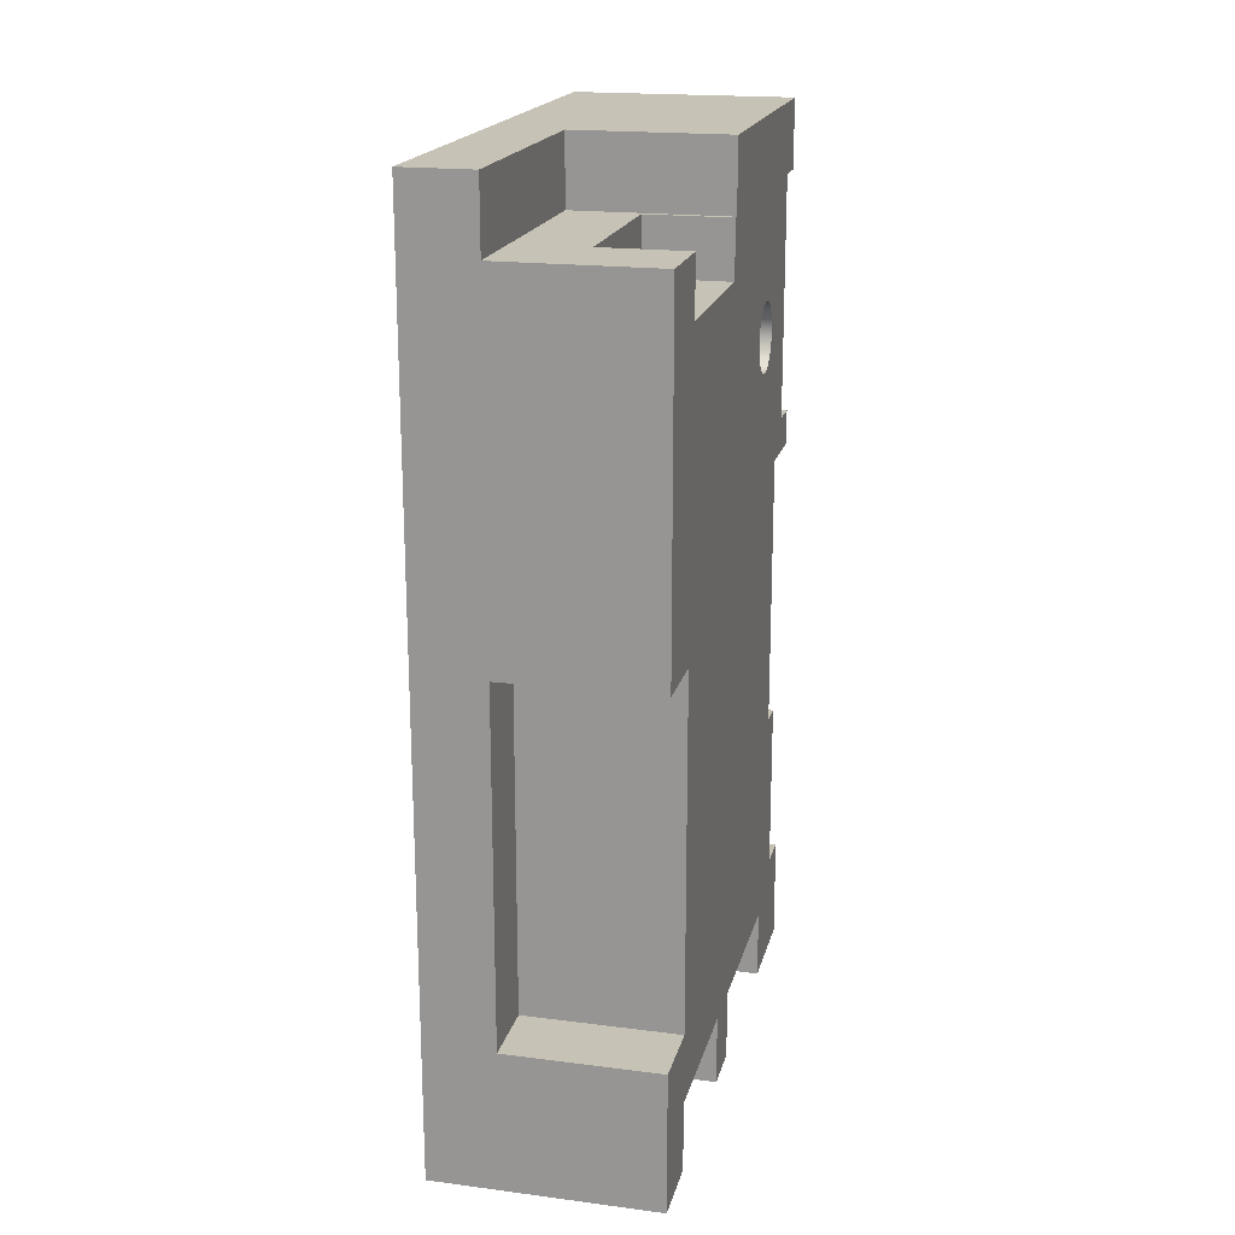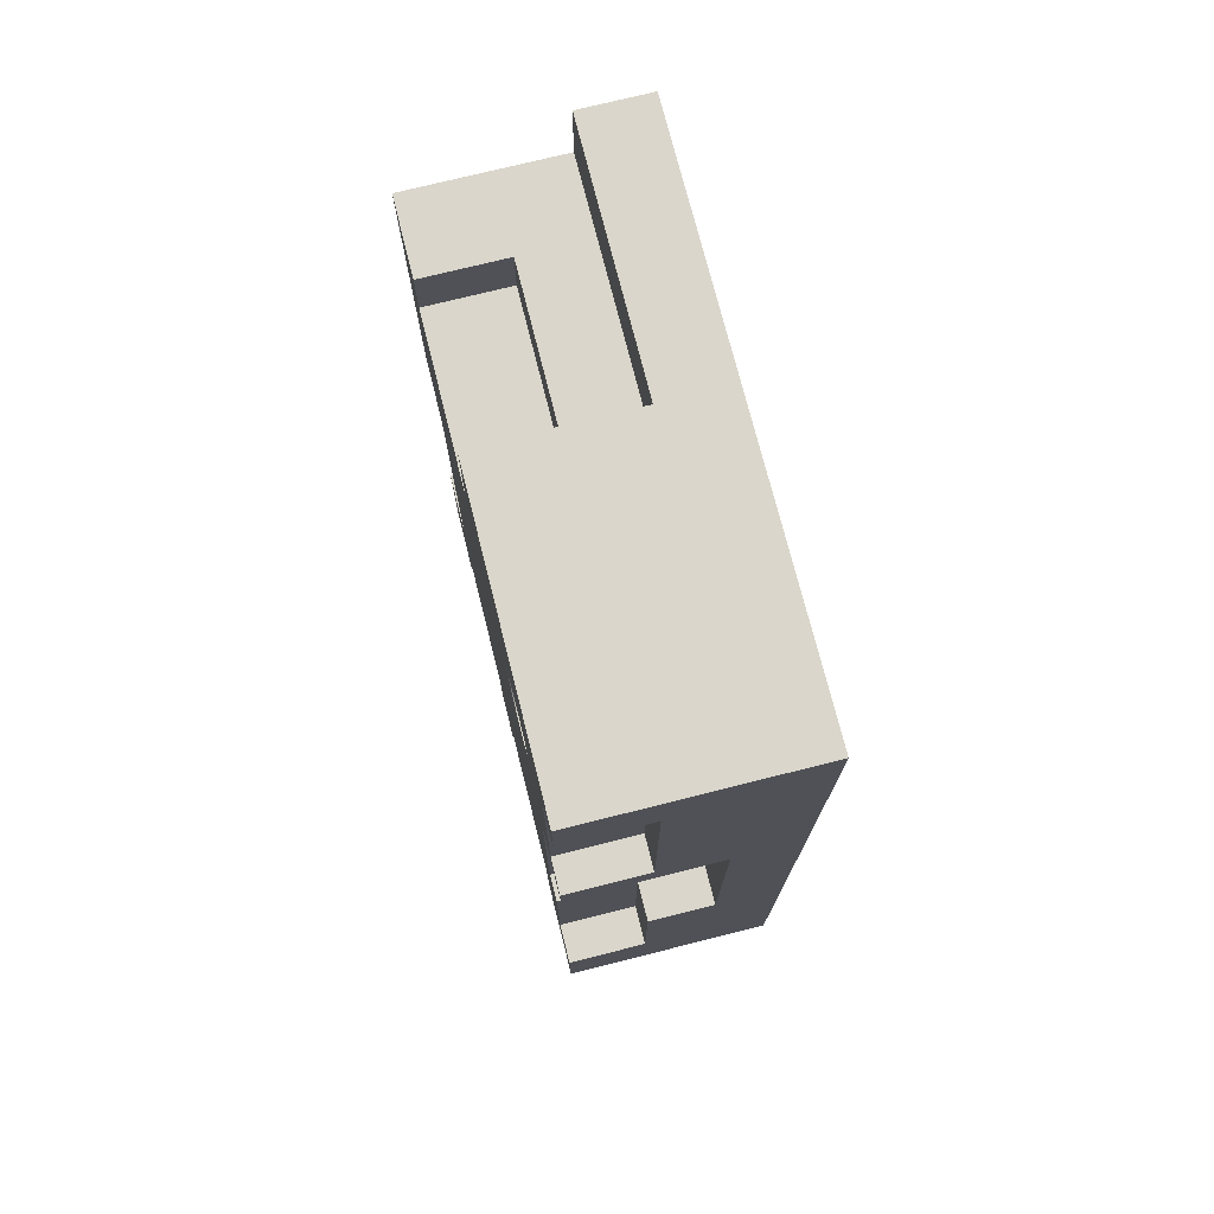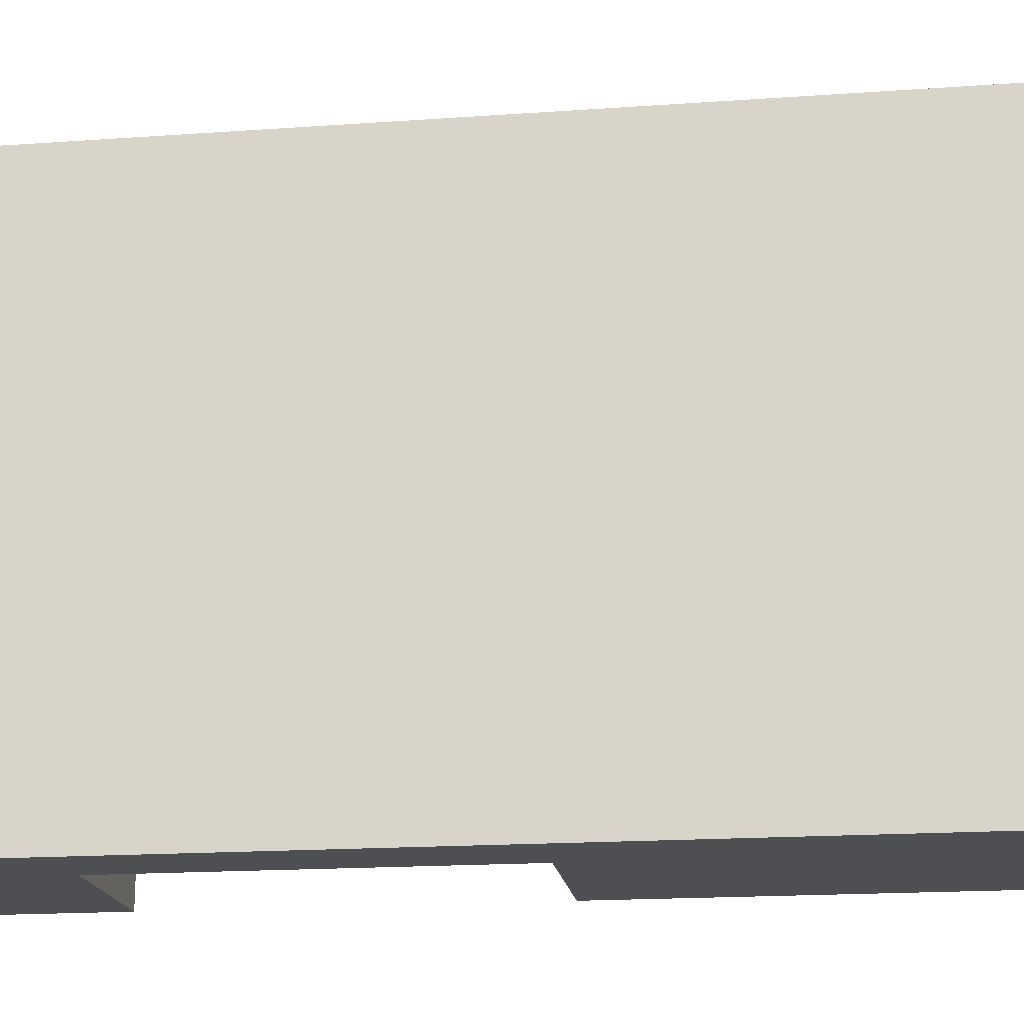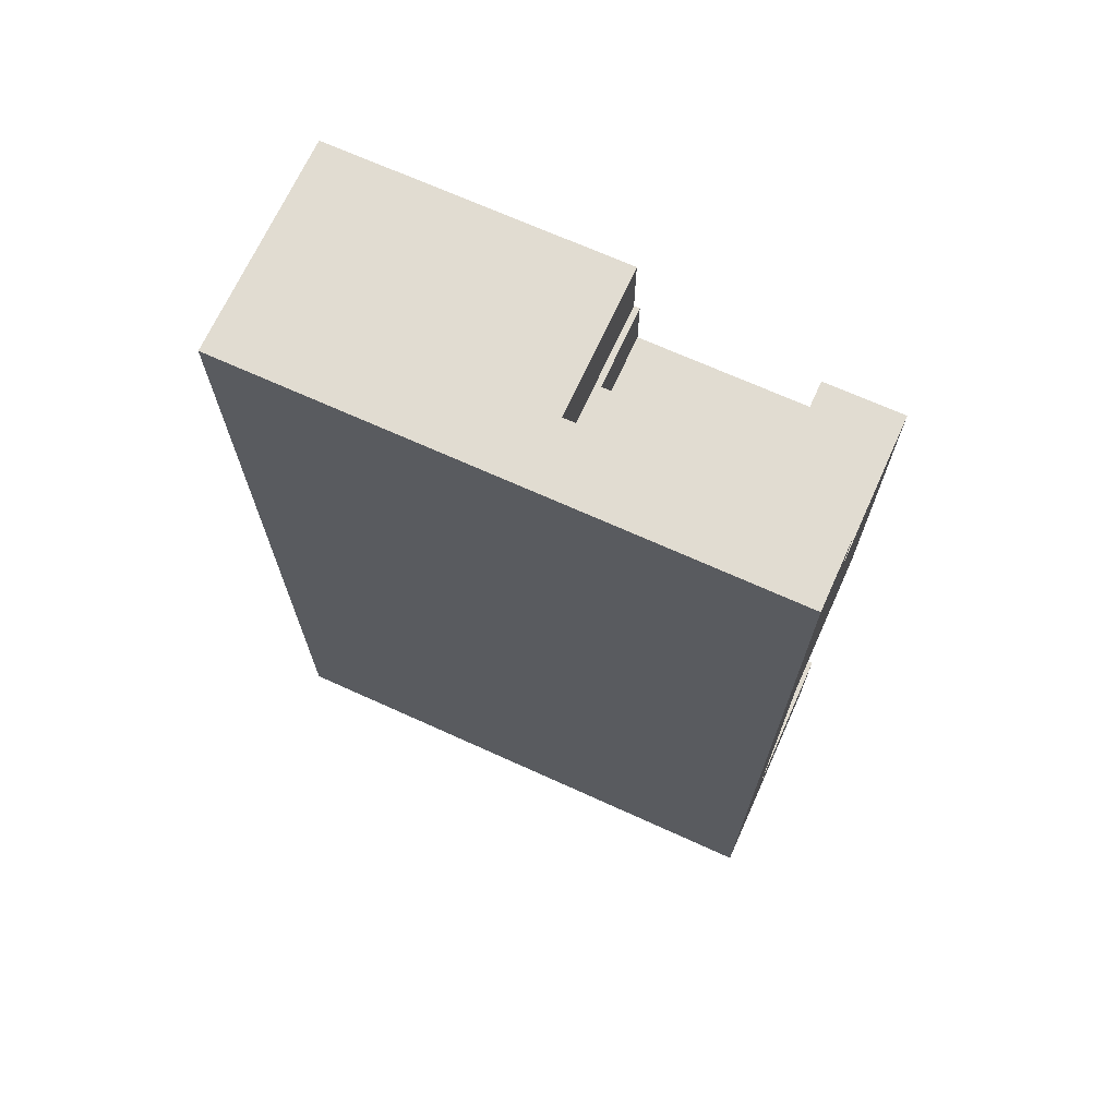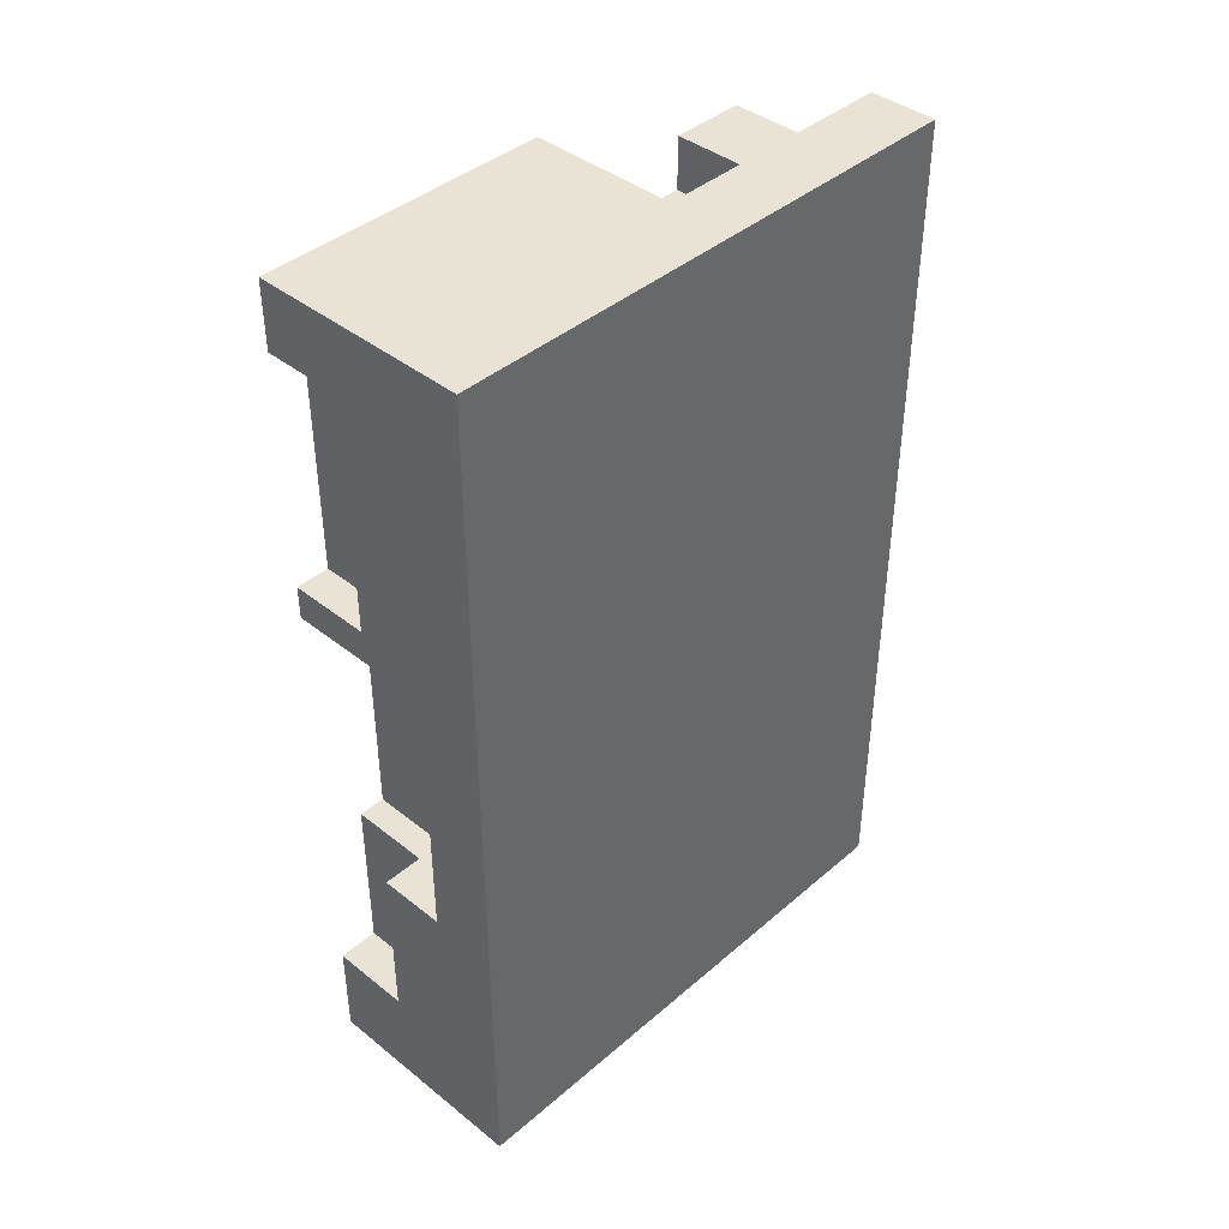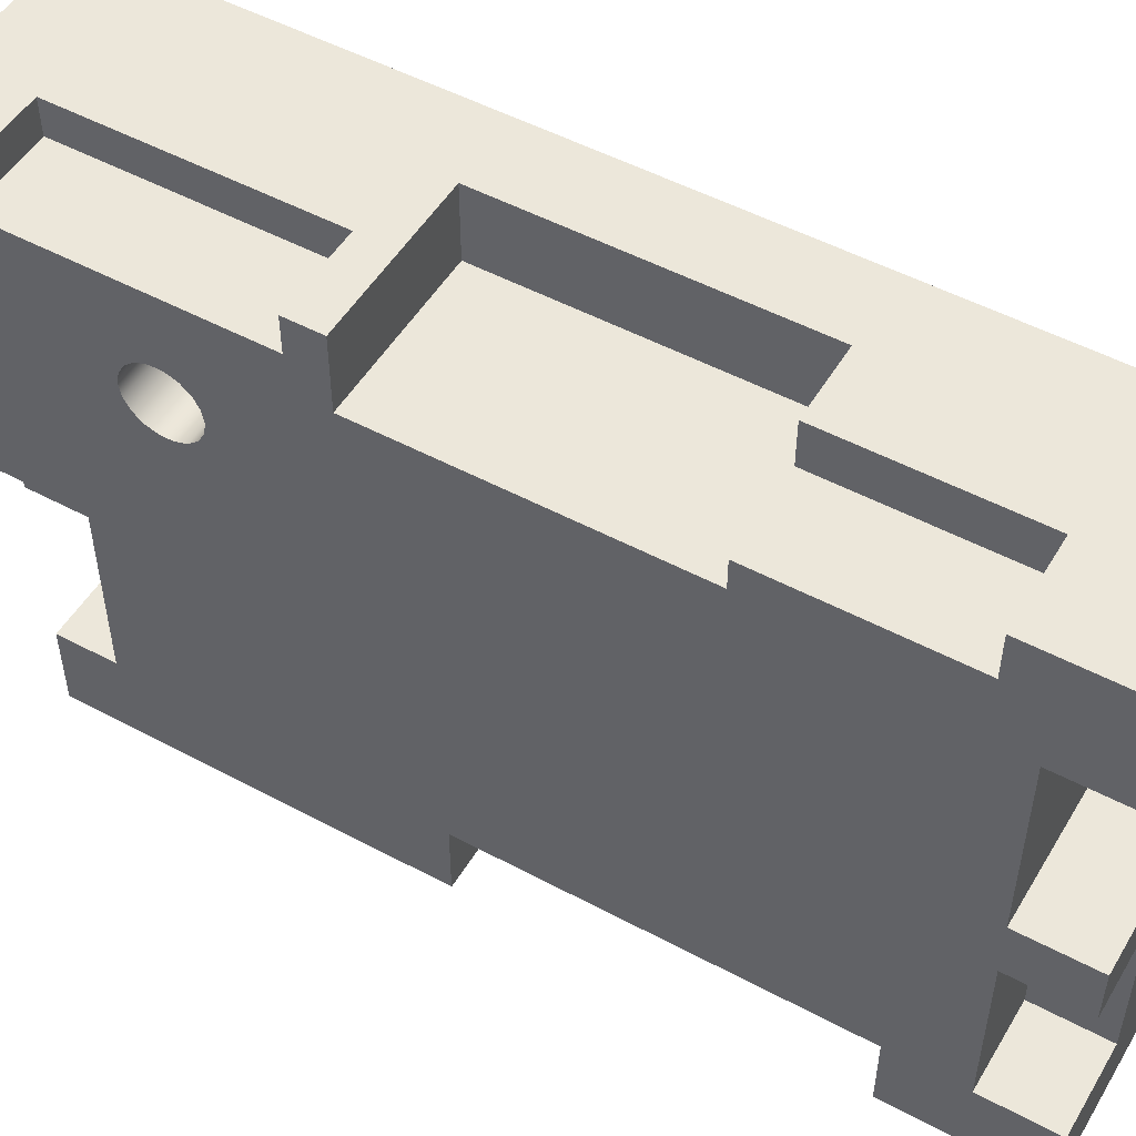
<metadata>
{"format":"obj","ext":"obj","renderer":"f3d","projection":"perspective","resolution":1024,"background":"white","views":[{"elev":19.2,"azim":13.5,"up":"+Z"},{"elev":74.1,"azim":165.9,"up":"+Z"},{"elev":-18.2,"azim":-82.2,"up":"+Y"},{"elev":69.3,"azim":-65.6,"up":"+Z"},{"elev":41.2,"azim":-136.1,"up":"+Z"},{"elev":51.2,"azim":120.2,"up":"+Y"}]}
</metadata>
<code>
v 0.5 1.5 -0.5
v 0.5 1.5 1.5
v 1.6 1.5 1.5
v 1.6 1.5 -0.5
v 0 -2 -2.5
v 0 2 -2.5
v 1.6 2 -2.5
v 1.6 1.256 -2.5
v 0.5 1.256 -2.5
v 0.5 0 -2.5
v 1.6 0 -2.5
v 1.6 -0.3726 -2.5
v 1 -0.3726 -2.5
v 1 -1.5 -2.5
v 1.6 -1.5 -2.5
v 1.6 -2 -2.5
v 0.5 1.5 1.5
v 0.5 2 1.5
v 1.6 2 1.5
v 1.6 1.5 1.5
v 0 2 4
v 0 -2 4
v 0.5 -2 4
v 0.5 -0.1592 4
v 1.6 -0.1592 4
v 1.6 2 4
v 0.5 -1.5 1
v 0.5 -2 1
v 0.5 -2 -1.5
v 0.5 -1.5 -1.5
v 0.5 2 -0.5
v 0.5 1.5 -0.5
v 1.6 1.5 -0.5
v 1.6 1.7 -0.5
v 1 1.7 -0.5
v 1 2 -0.5
v 1 1.7 -1.75
v 1 2 -1.75
v 1 2 -0.5
v 1 1.7 -0.5
v 0.5 0 -2
v 0.5 0 -2.5
v 0.5 1.256 -2.5
v 0.5 1.256 -2
v 0.5 -0.1592 3.5
v 0.5 -2 3.5
v 1.6 -2 3.5
v 1.6 -1.43 3.5
v 1 -1.43 3.5
v 1 -0.2 3.5
v 1.6 -0.2 3.5
v 1.6 -0.1592 3.5
v 0 -2 -2.5
v 0 -2 4
v 0 2 4
v 0 2 -2.5
v 1.6 1 2.75
v 1.6 0.9145 2.735
v 1.6 0.8393 2.692
v 1.6 0.7835 2.625
v 1.6 0.7538 2.543
v 1.6 0.7538 2.457
v 1.6 0.7835 2.375
v 1.6 0.8393 2.308
v 1.6 0.9145 2.265
v 1.6 1 2.25
v 1.6 1.086 2.265
v 1.6 1.161 2.308
v 1.6 1.217 2.375
v 1.6 1.246 2.457
v 1.6 1.246 2.543
v 1.6 1.217 2.625
v 1.6 1.161 2.692
v 1.6 1.086 2.735
v 0.9 1 2.75
v 0.9 1.086 2.735
v 0.9 1.161 2.692
v 0.9 1.217 2.625
v 0.9 1.246 2.543
v 0.9 1.246 2.457
v 0.9 1.217 2.375
v 0.9 1.161 2.308
v 0.9 1.086 2.265
v 0.9 1 2.25
v 0.9 0.9145 2.265
v 0.9 0.8393 2.308
v 0.9 0.7835 2.375
v 0.9 0.7538 2.457
v 0.9 0.7538 2.543
v 0.9 0.7835 2.625
v 0.9 0.8393 2.692
v 0.9 0.9145 2.735
v 0.9 1 2.75
v 1.6 1 2.75
v 0.5 -1.5 1
v 0.5 -1.5 -1.5
v 1.6 -1.5 -1.5
v 1.6 -1.5 1
v 0.5 -1.5 -1.5
v 0.5 -2 -1.5
v 1.6 -2 -1.5
v 1.6 -1.5 -1.5
v 0.5 1.256 -2
v 0.5 1.256 -2.5
v 1.6 1.256 -2.5
v 1.6 1.256 -2
v 0 2 -2.5
v 0 2 4
v 1.6 2 4
v 1.6 2 3.5
v 1 2 3.5
v 1 2 1.75
v 1.6 2 1.75
v 1.6 2 1.5
v 0.5 2 1.5
v 0.5 2 -0.5
v 1 2 -0.5
v 1 2 -1.75
v 1.6 2 -1.75
v 1.6 2 -2.5
v 0 -2 4
v 0 -2 -2.5
v 1.6 -2 -2.5
v 1.6 -2 -1.5
v 0.5 -2 -1.5
v 0.5 -2 1
v 1.6 -2 1
v 1.6 -2 3.5
v 0.5 -2 3.5
v 0.5 -2 4
v 0.5 -0.1592 4
v 0.5 -0.1592 3.5
v 1.6 -0.1592 3.5
v 1.6 -0.1592 4
v 0.5 -2 1
v 0.5 -1.5 1
v 1.6 -1.5 1
v 1.6 -2 1
v 0.5 0 -2
v 0.5 1.256 -2
v 1.6 1.256 -2
v 1.6 0 -2
v 0.5 0 -2.5
v 0.5 0 -2
v 1.6 0 -2
v 1.6 0 -2.5
v 0.9 1 2.75
v 0.9 0.9145 2.735
v 0.9 0.8393 2.692
v 0.9 0.7835 2.625
v 0.9 0.7538 2.543
v 0.9 0.7538 2.457
v 0.9 0.7835 2.375
v 0.9 0.8393 2.308
v 0.9 0.9145 2.265
v 0.9 1 2.25
v 0.9 1.086 2.265
v 0.9 1.161 2.308
v 0.9 1.217 2.375
v 0.9 1.246 2.457
v 0.9 1.246 2.543
v 0.9 1.217 2.625
v 0.9 1.161 2.692
v 0.9 1.086 2.735
v 0.5 -2 3.5
v 0.5 -0.1592 3.5
v 0.5 -0.1592 4
v 0.5 -2 4
v 0.5 2 1.5
v 0.5 1.5 1.5
v 0.5 1.5 -0.5
v 0.5 2 -0.5
v 1 -1.5 -2
v 1 -0.3726 -2
v 1.6 -0.3726 -2
v 1.6 -1.5 -2
v 1 1.75 1.75
v 1 2 1.75
v 1 2 3.5
v 1 1.75 3.5
v 1 -1.5 -2.5
v 1 -1.5 -2
v 1.6 -1.5 -2
v 1.6 -1.5 -2.5
v 1 2 1.75
v 1 1.75 1.75
v 1.6 1.75 1.75
v 1.6 2 1.75
v 1 2 -1.75
v 1 1.7 -1.75
v 1.6 1.7 -1.75
v 1.6 2 -1.75
v 1 1.75 1.75
v 1 1.75 3.5
v 1.6 1.75 3.5
v 1.6 1.75 1.75
v 1 1.7 -1.75
v 1 1.7 -0.5
v 1.6 1.7 -0.5
v 1.6 1.7 -1.75
v 1 -0.3726 -2
v 1 -0.3726 -2.5
v 1.6 -0.3726 -2.5
v 1.6 -0.3726 -2
v 1 1.75 3.5
v 1 2 3.5
v 1.6 2 3.5
v 1.6 1.75 3.5
v 1 -0.3726 -2.5
v 1 -0.3726 -2
v 1 -1.5 -2
v 1 -1.5 -2.5
v 1.6 -1.43 3.5
v 1.6 -2 3.5
v 1.6 -2 1
v 1.6 -1.5 1
v 1.6 -1.5 -1.5
v 1.6 -2 -1.5
v 1.6 -2 -2.5
v 1.6 -1.5 -2.5
v 1.6 -1.5 -2
v 1.6 -0.3726 -2
v 1.6 -0.3726 -2.5
v 1.6 0 -2.5
v 1.6 0 -2
v 1.6 1.256 -2
v 1.6 1.256 -2.5
v 1.6 2 -2.5
v 1.6 2 -1.75
v 1.6 1.7 -1.75
v 1.6 1.7 -0.5
v 1.6 1.5 -0.5
v 1.6 1.5 1.5
v 1.6 2 1.5
v 1.6 2 1.75
v 1.6 1.75 1.75
v 1.6 1.75 3.5
v 1.6 2 3.5
v 1.6 2 4
v 1.6 -0.1592 4
v 1.6 -0.1592 3.5
v 1.6 -0.2 3.5
v 1.6 -0.2 3.1
v 1.6 -1.43 3.1
v 1.6 1 2.75
v 1.6 1.086 2.735
v 1.6 1.161 2.692
v 1.6 1.217 2.625
v 1.6 1.246 2.543
v 1.6 1.246 2.457
v 1.6 1.217 2.375
v 1.6 1.161 2.308
v 1.6 1.086 2.265
v 1.6 1 2.25
v 1.6 0.9145 2.265
v 1.6 0.8393 2.308
v 1.6 0.7835 2.375
v 1.6 0.7538 2.457
v 1.6 0.7538 2.543
v 1.6 0.7835 2.625
v 1.6 0.8393 2.692
v 1.6 0.9145 2.735
v 1 -0.2 3.1
v 1 -0.2 3.5
v 1 -1.43 3.5
v 1 -1.43 3.1
v 1 -1.43 3.1
v 1 -1.43 3.5
v 1.6 -1.43 3.5
v 1.6 -1.43 3.1
v 1 -0.2 3.5
v 1 -0.2 3.1
v 1.6 -0.2 3.1
v 1.6 -0.2 3.5
v 1 -0.2 3.1
v 1 -1.43 3.1
v 1.6 -1.43 3.1
v 1.6 -0.2 3.1
f 1 2 4
f 4 2 3
f 6 10 5
f 5 10 14
f 5 14 16
f 16 14 15
f 10 6 9
f 9 6 7
f 9 7 8
f 14 10 13
f 13 10 11
f 13 11 12
f 17 18 20
f 20 18 19
f 26 21 24
f 24 21 22
f 24 22 23
f 24 25 26
f 28 29 27
f 27 29 30
f 36 31 35
f 35 31 32
f 35 32 33
f 33 34 35
f 38 39 37
f 37 39 40
f 41 42 44
f 44 42 43
f 46 49 45
f 45 49 50
f 45 50 52
f 52 50 51
f 46 47 49
f 49 47 48
f 53 54 56
f 56 54 55
f 58 92 57
f 57 92 93
f 94 75 74
f 74 75 76
f 74 76 73
f 73 76 77
f 73 77 72
f 72 77 78
f 72 78 71
f 71 78 79
f 71 79 70
f 70 79 80
f 70 80 69
f 69 80 81
f 69 81 68
f 68 81 82
f 68 82 67
f 67 82 83
f 67 83 66
f 66 83 84
f 66 84 65
f 65 84 85
f 65 85 64
f 64 85 86
f 64 86 63
f 63 86 87
f 63 87 62
f 62 87 88
f 62 88 61
f 61 88 89
f 61 89 60
f 60 89 90
f 60 90 59
f 59 90 91
f 59 91 58
f 58 91 92
f 95 96 98
f 98 96 97
f 99 100 102
f 102 100 101
f 103 104 106
f 106 104 105
f 108 115 107
f 107 115 116
f 107 116 118
f 118 116 117
f 115 108 111
f 111 108 109
f 111 109 110
f 111 112 115
f 115 112 114
f 114 112 113
f 119 120 118
f 118 120 107
f 122 126 121
f 121 126 129
f 121 129 130
f 126 122 125
f 125 122 123
f 125 123 124
f 127 128 126
f 126 128 129
f 131 132 134
f 134 132 133
f 135 136 138
f 138 136 137
f 139 140 142
f 142 140 141
f 143 144 146
f 146 144 145
f 148 155 147
f 147 155 156
f 147 156 164
f 164 156 157
f 164 157 163
f 163 157 158
f 163 158 162
f 162 158 159
f 162 159 161
f 161 159 160
f 155 148 154
f 154 148 149
f 154 149 153
f 153 149 150
f 153 150 152
f 152 150 151
f 166 167 165
f 165 167 168
f 170 171 169
f 169 171 172
f 173 174 176
f 176 174 175
f 178 179 177
f 177 179 180
f 181 182 184
f 184 182 183
f 185 186 188
f 188 186 187
f 189 190 192
f 192 190 191
f 193 194 196
f 196 194 195
f 197 198 200
f 200 198 199
f 201 202 204
f 204 202 203
f 205 206 208
f 208 206 207
f 209 210 212
f 212 210 211
f 213 214 244
f 244 214 215
f 244 215 216
f 217 222 216
f 216 222 225
f 216 225 257
f 257 225 256
f 256 225 232
f 256 232 255
f 255 232 233
f 255 233 254
f 254 233 253
f 253 233 252
f 252 233 251
f 251 233 236
f 251 236 250
f 250 236 249
f 249 236 237
f 249 237 248
f 248 237 247
f 247 237 246
f 246 237 245
f 245 237 240
f 245 240 262
f 262 240 261
f 261 240 241
f 261 241 260
f 260 241 243
f 260 243 259
f 259 243 258
f 258 243 257
f 257 243 216
f 222 217 221
f 221 217 218
f 221 218 219
f 219 220 221
f 222 223 225
f 225 223 224
f 225 226 232
f 232 226 230
f 232 230 231
f 226 227 230
f 230 227 228
f 230 228 229
f 233 234 236
f 236 234 235
f 238 239 237
f 237 239 240
f 241 242 243
f 243 244 216
f 263 264 266
f 266 264 265
f 267 268 270
f 270 268 269
f 271 272 274
f 274 272 273
f 275 276 278
f 278 276 277

</code>
